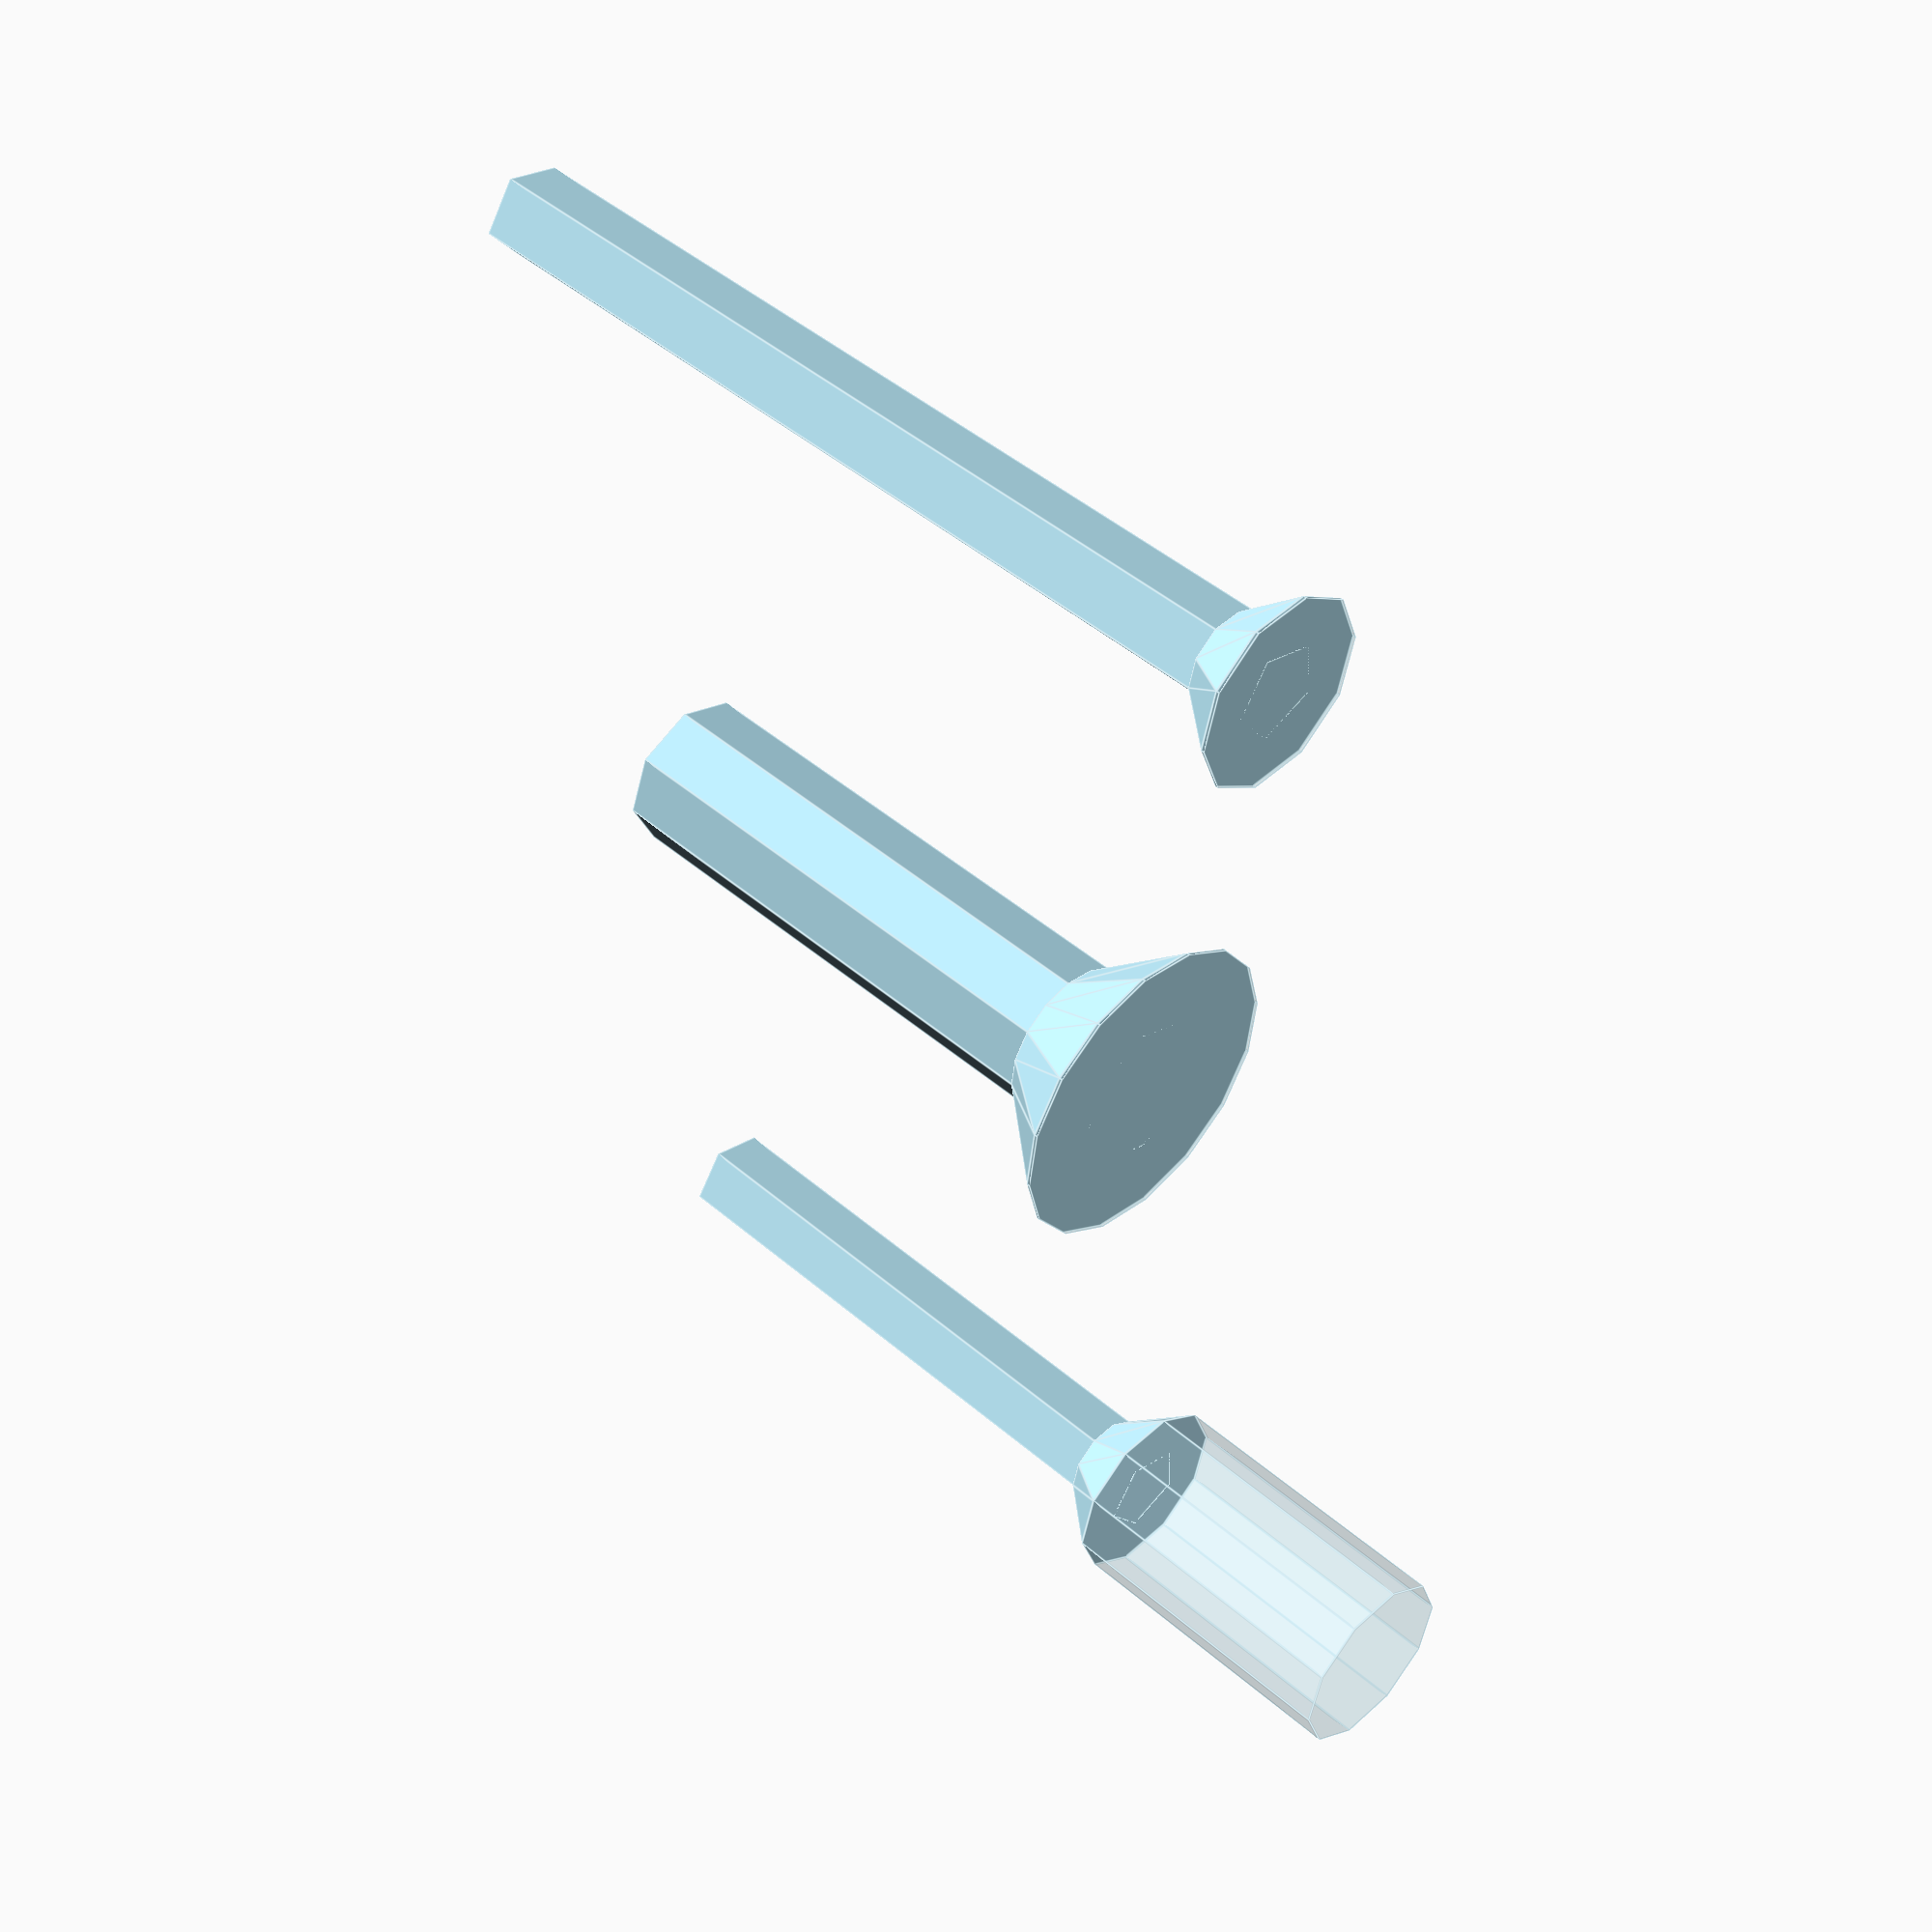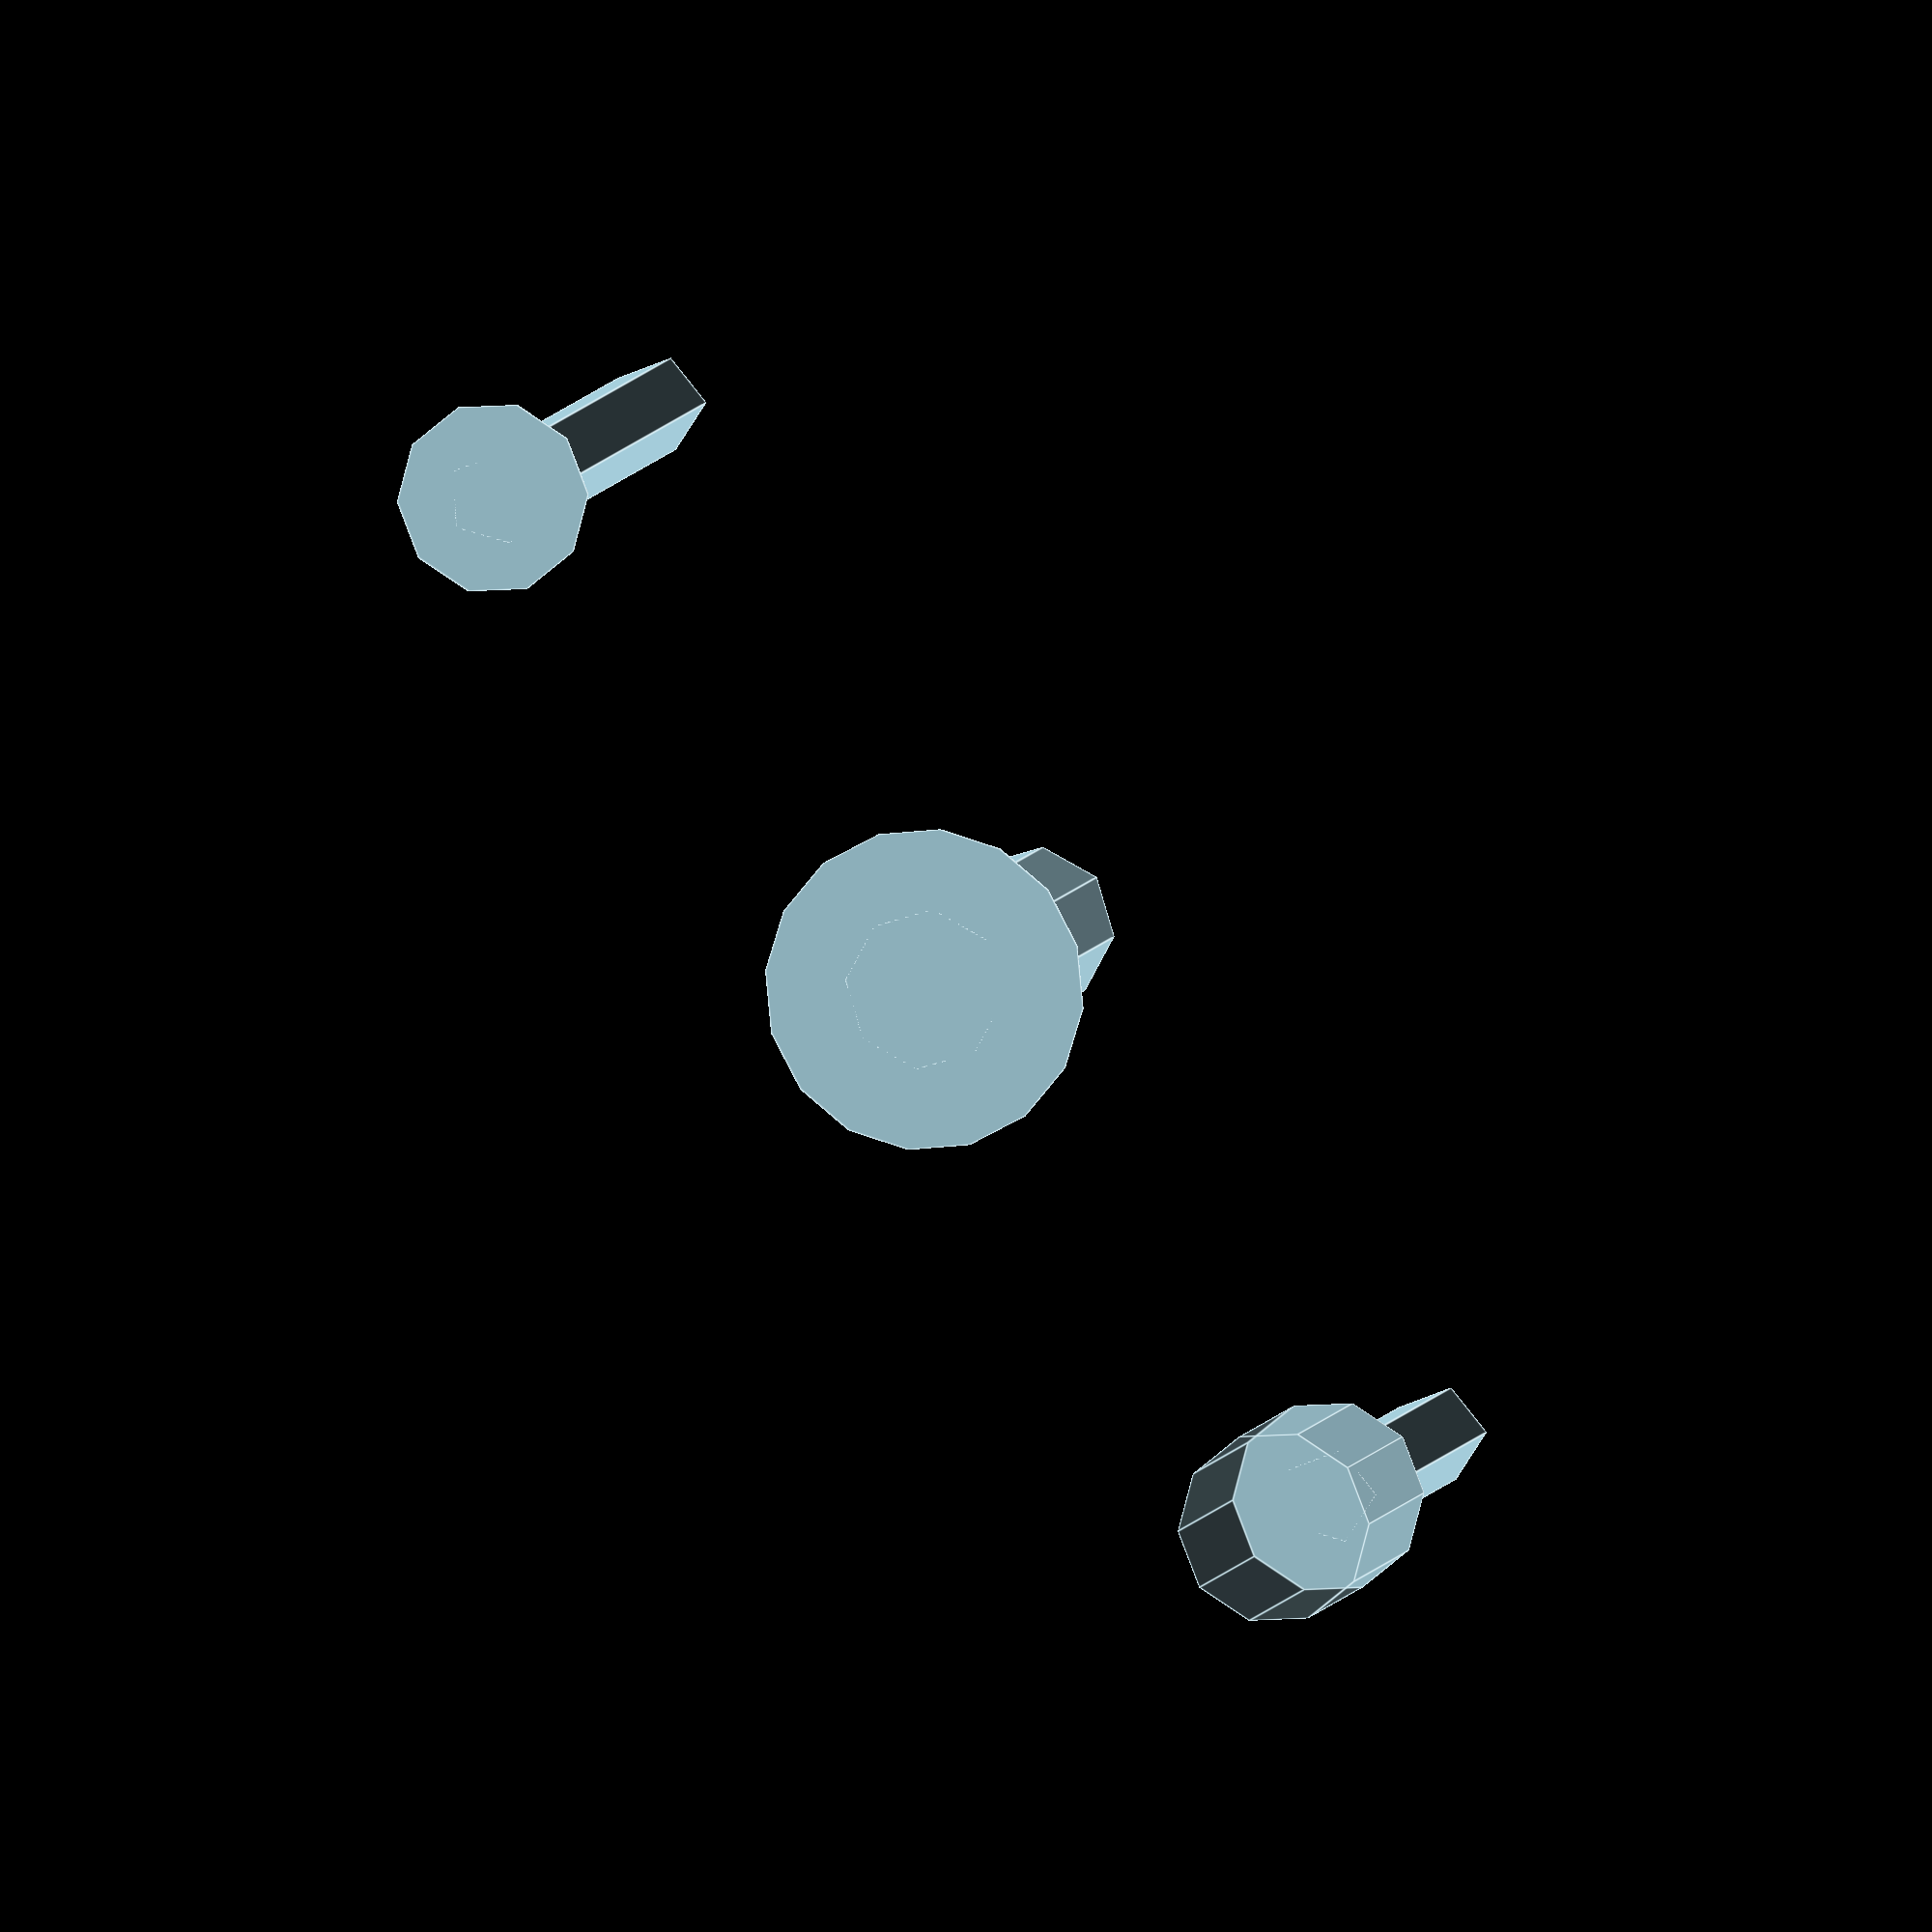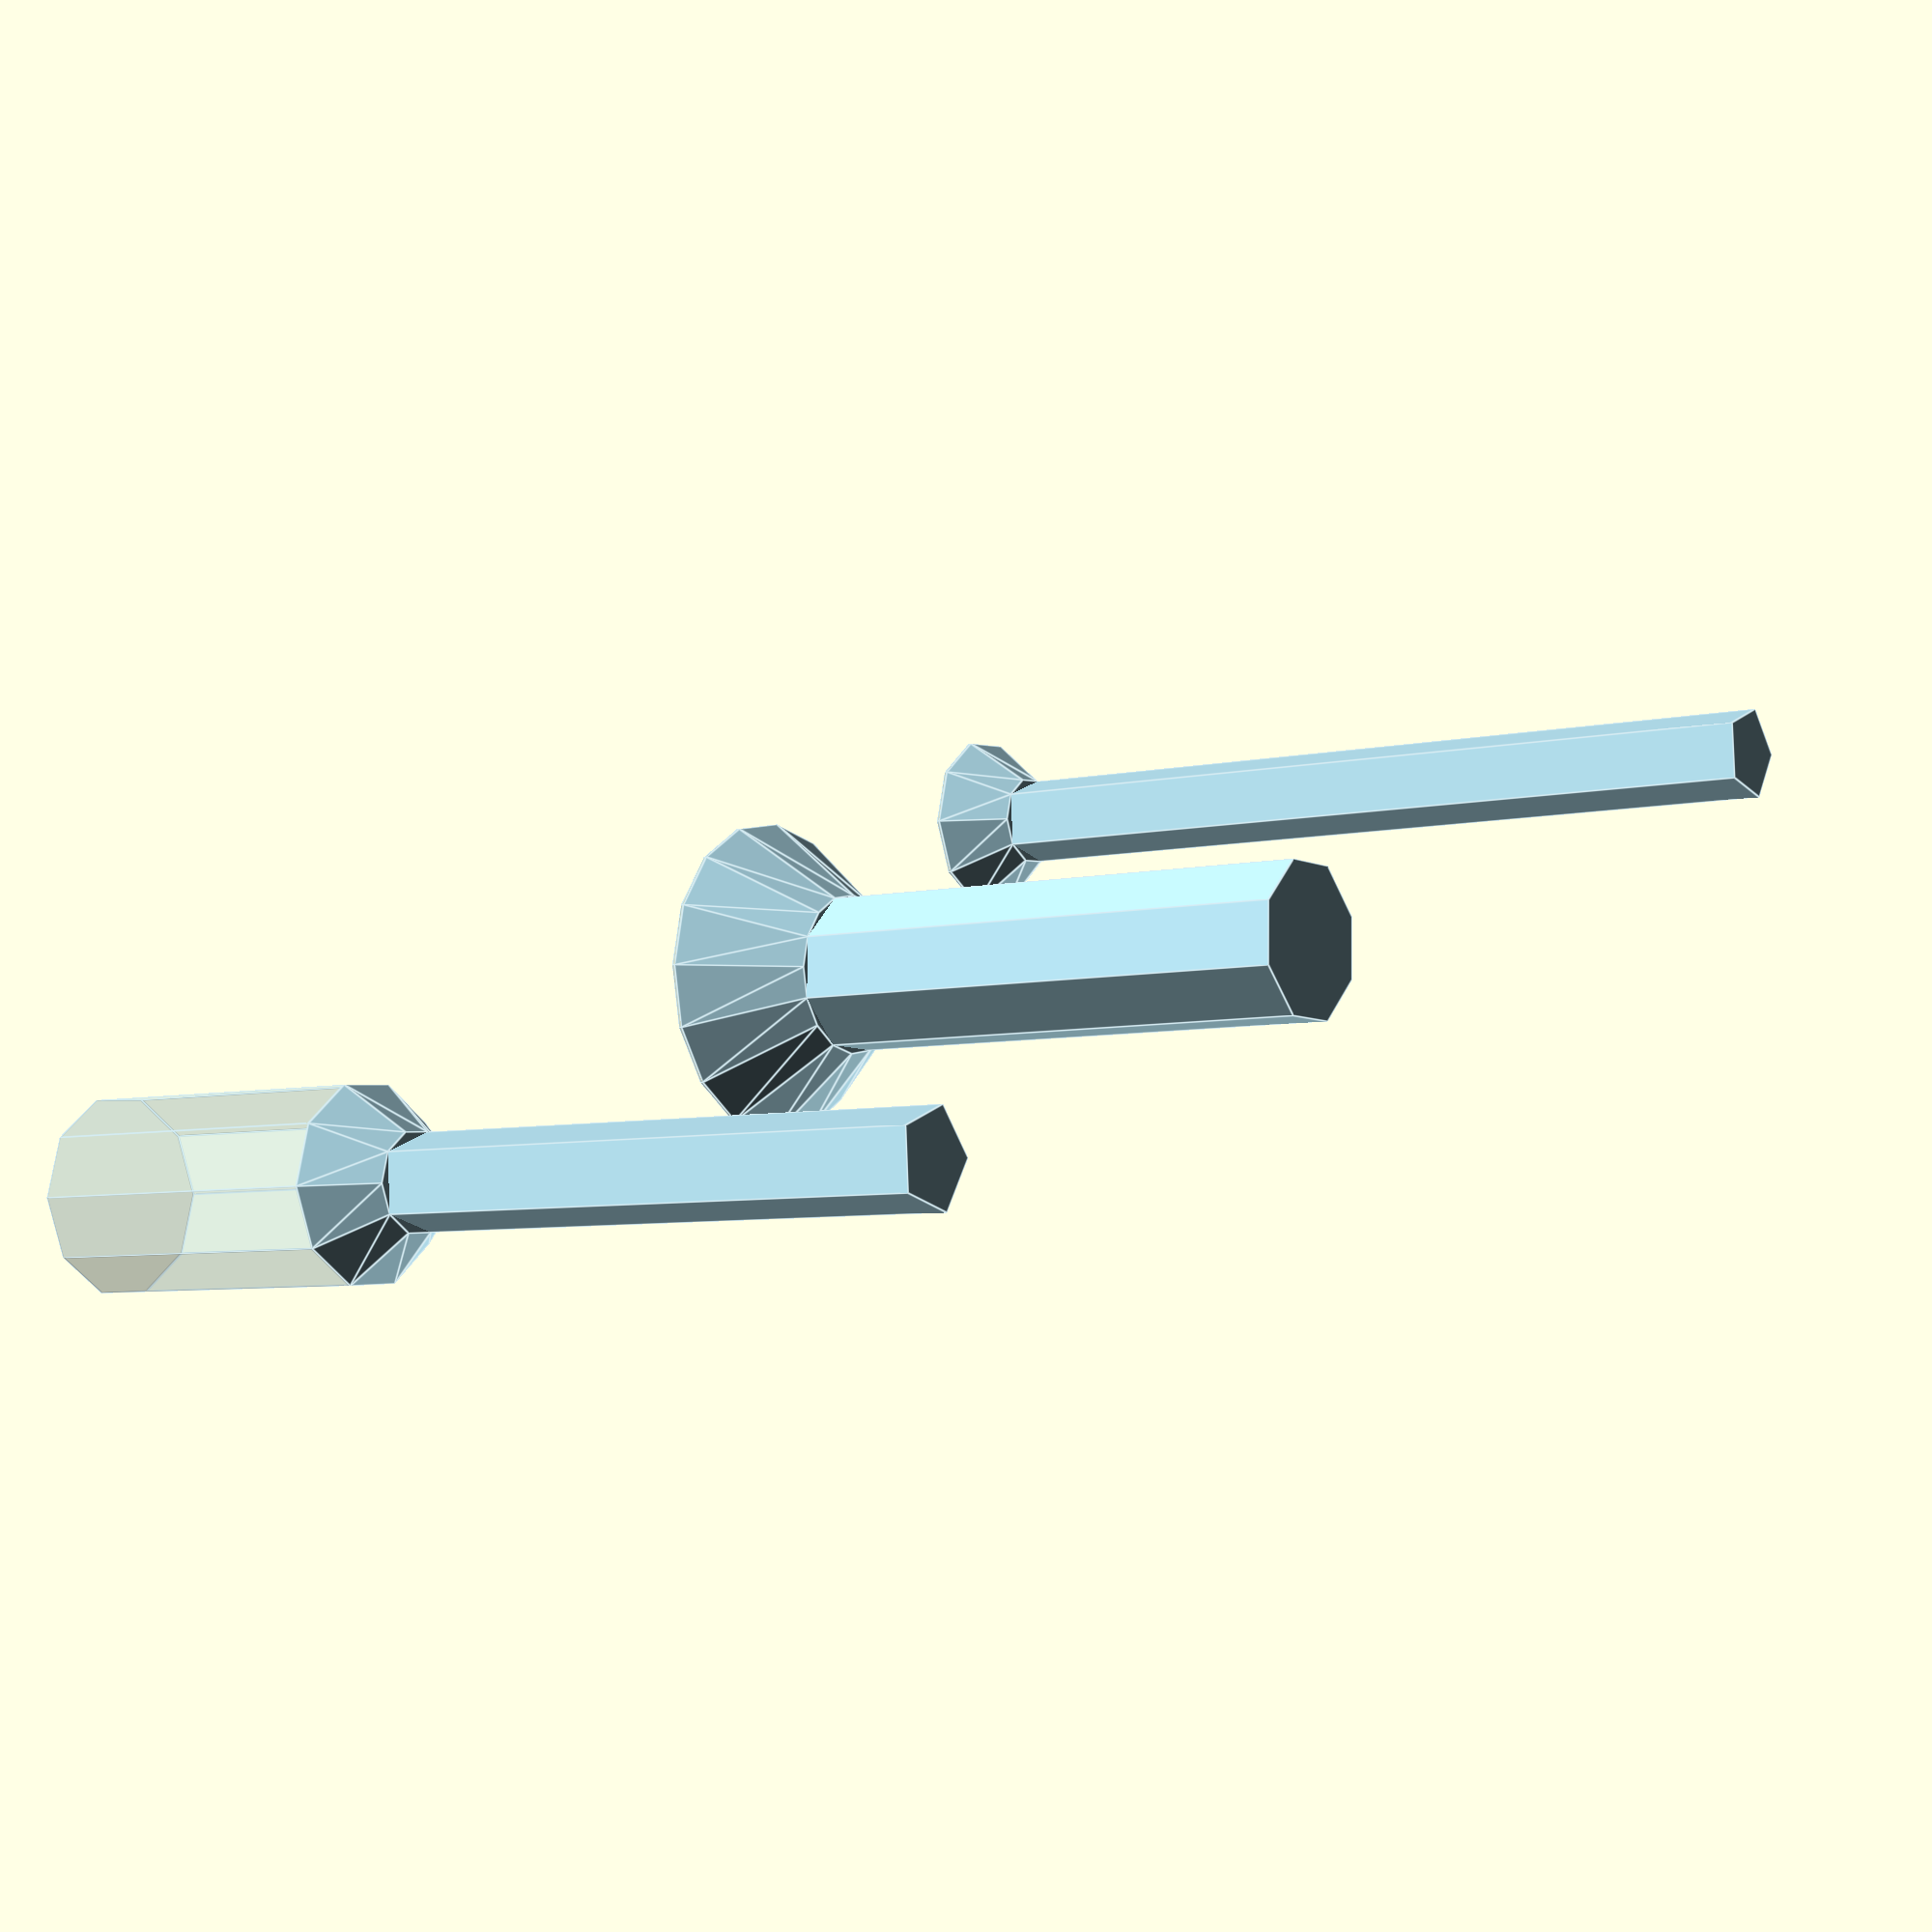
<openscad>

module selfTappingScrew(mSize=3, length=30, recessCap=0.1){
dk = mSize*2;
d = mSize;
    k = (1.86/3)*mSize;
    color("lightblue"){
        // Shaft
        cylinder(d=d, h=length, center=true);
        // Cap
        translate([0,0,(length-k)/2])
            cylinder(d2=dk,d1=d, h=k, center=true);
    }
    
    // Recess
    color("lightblue",0.2){
        if(recessCap){
            translate([0,0,(length+recessCap)/2])
                cylinder(d=dk,h=recessCap, center=true);
        }
    }
}

translate([0,0,0])selfTappingScrew(mSize=3, length=30);
translate([0,20,0])selfTappingScrew(mSize=5, length=20);
translate([0,40,0])selfTappingScrew(mSize=3, length=20, recessCap=10);

</openscad>
<views>
elev=134.4 azim=357.6 roll=225.2 proj=p view=edges
elev=354.4 azim=140.8 roll=9.8 proj=o view=edges
elev=5.9 azim=111.6 roll=126.0 proj=p view=edges
</views>
